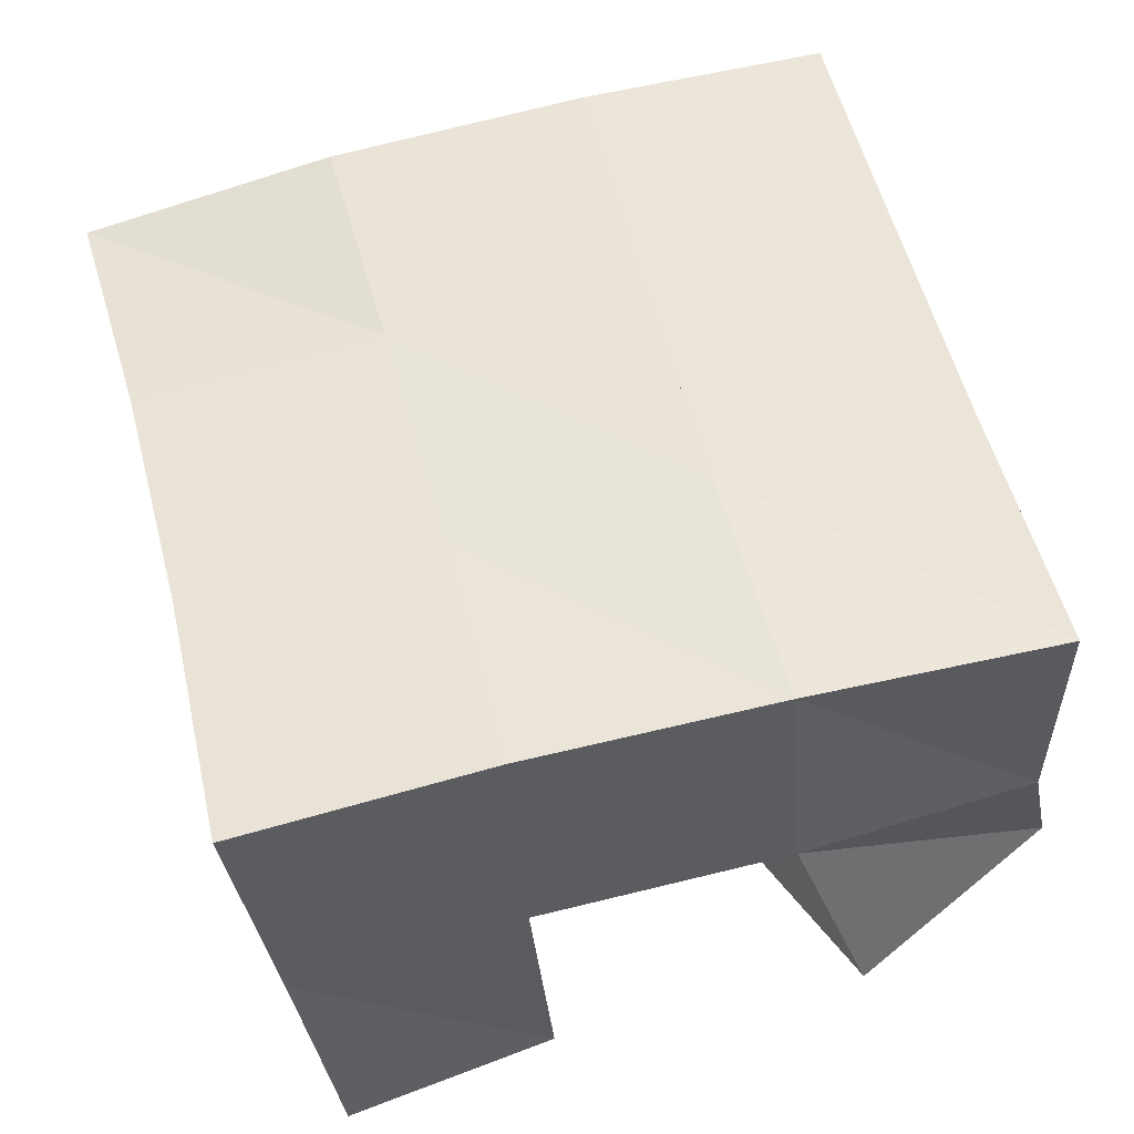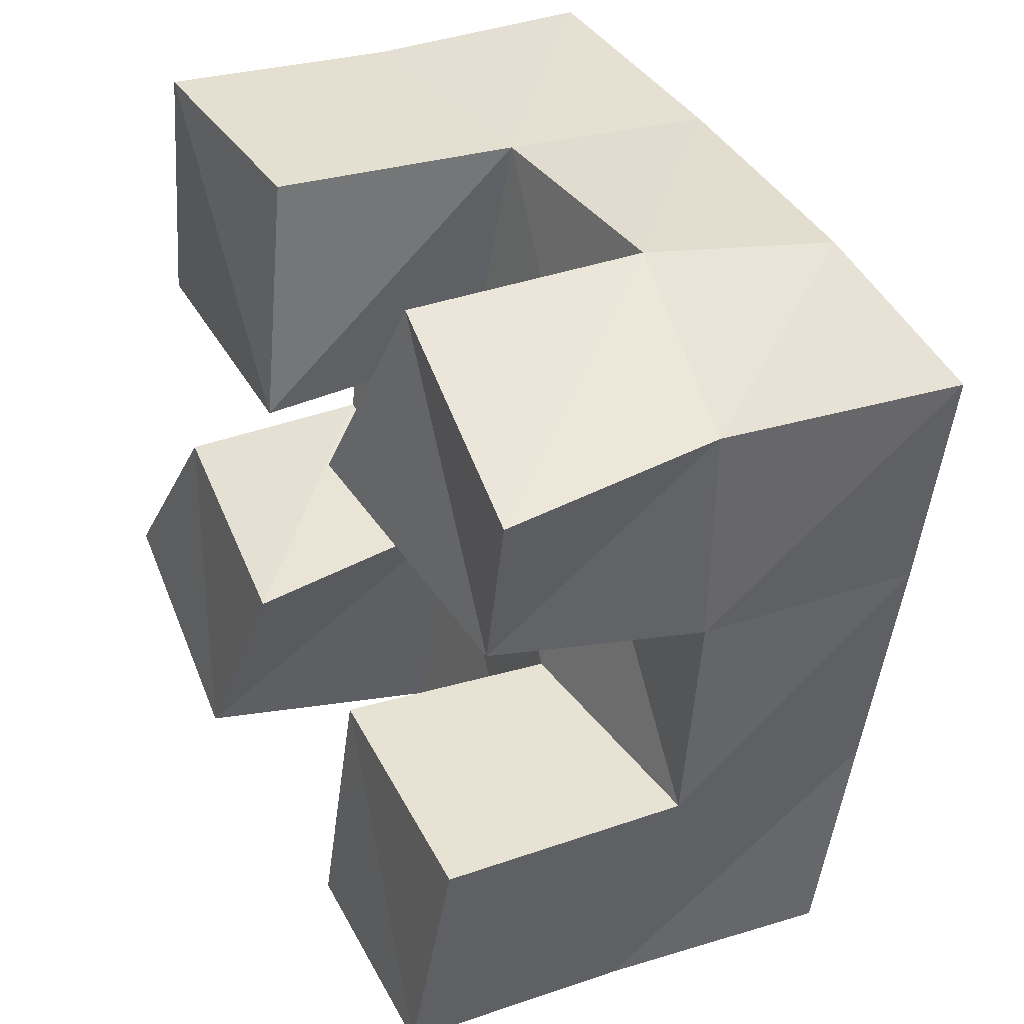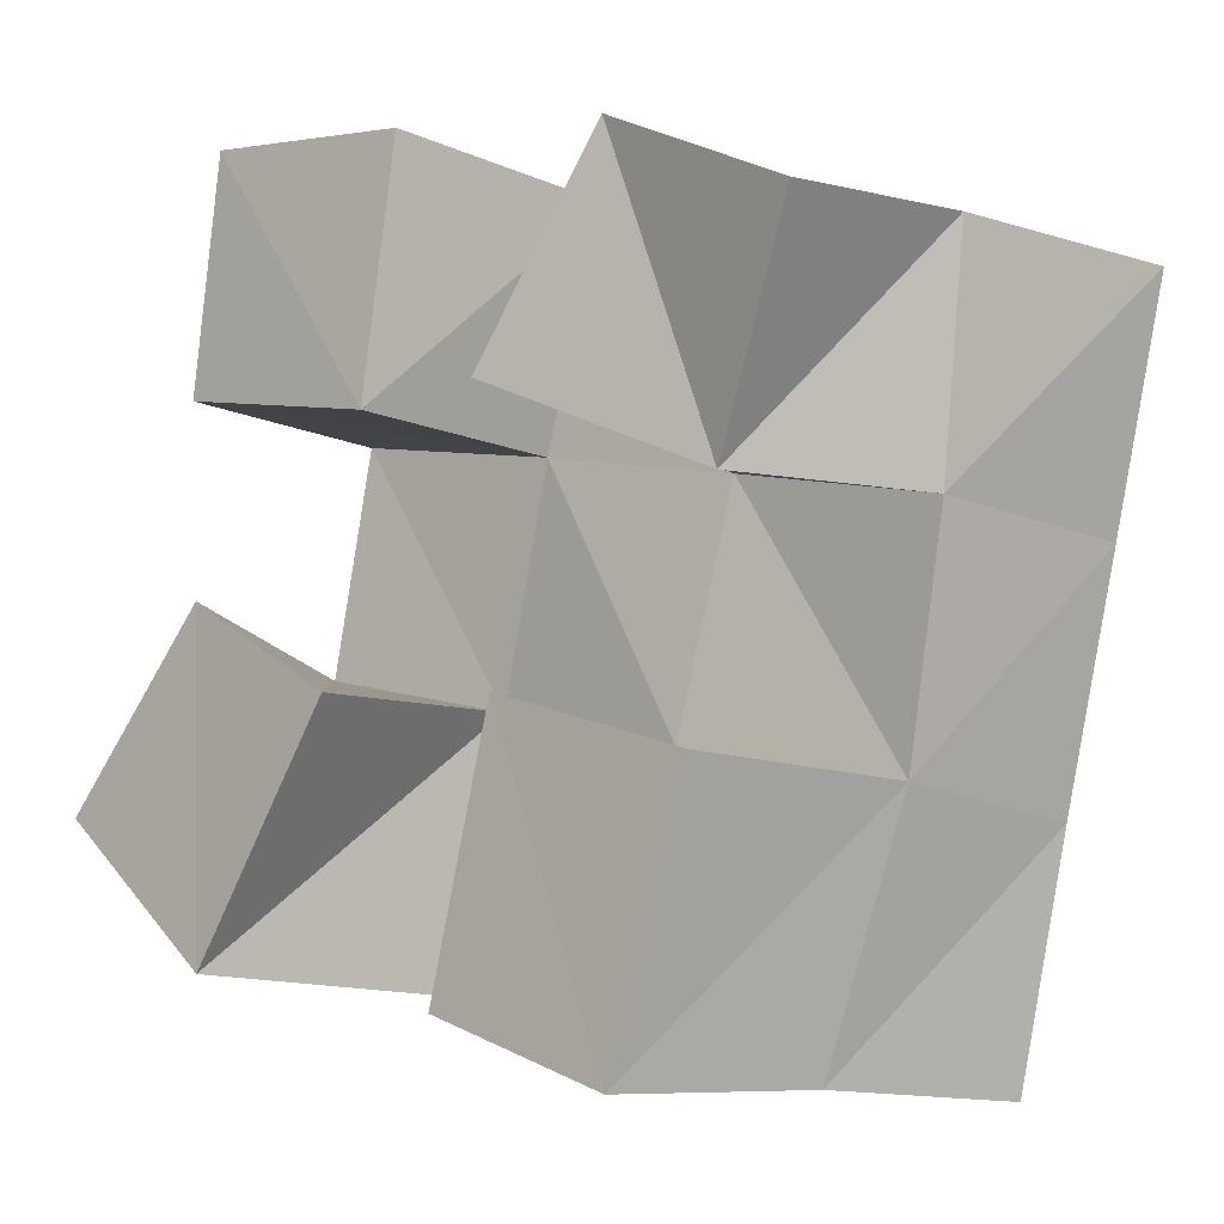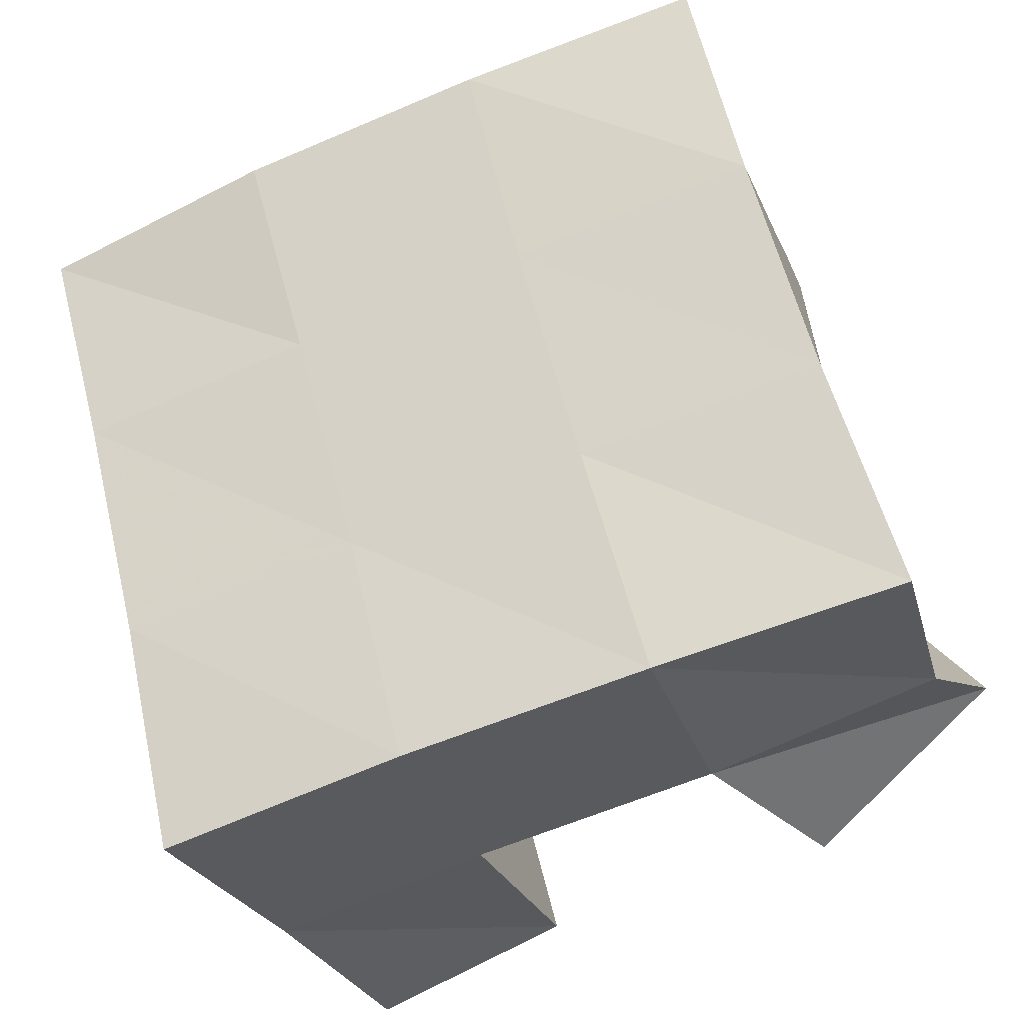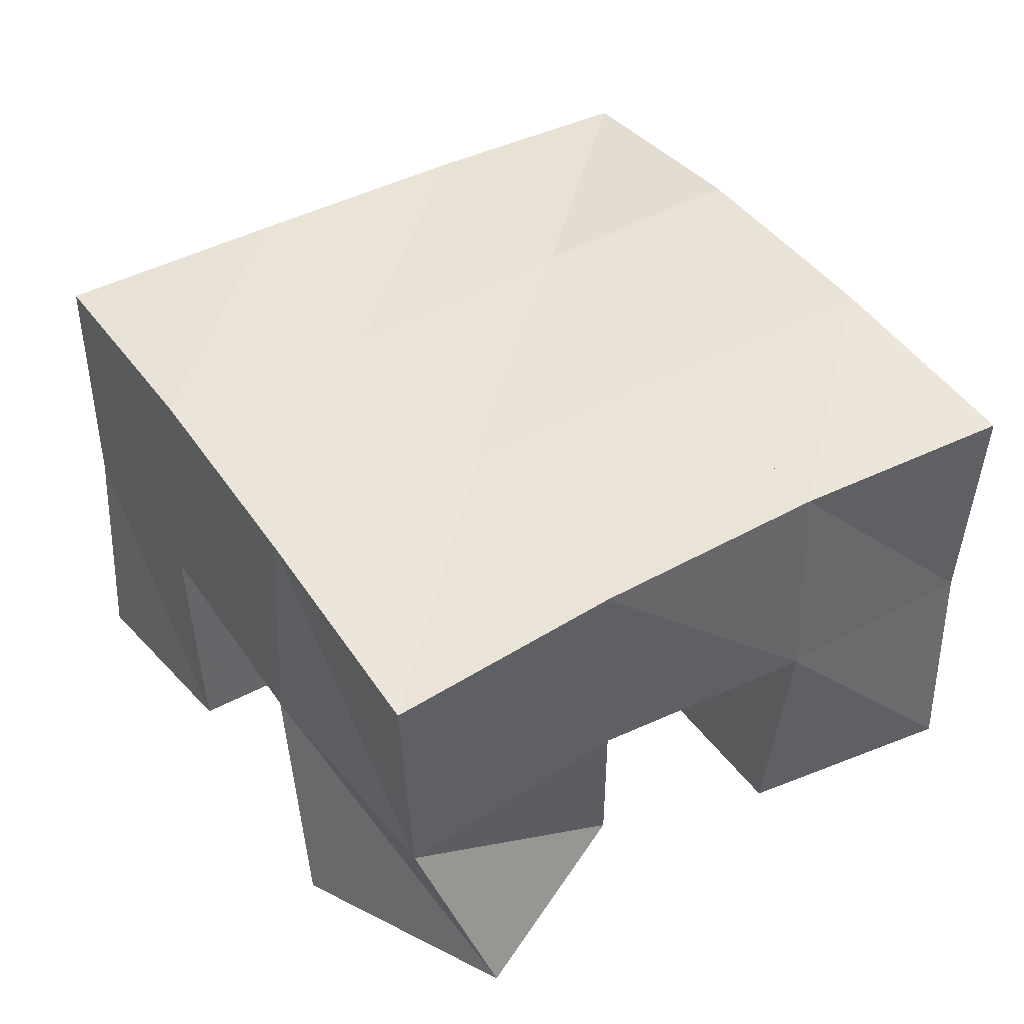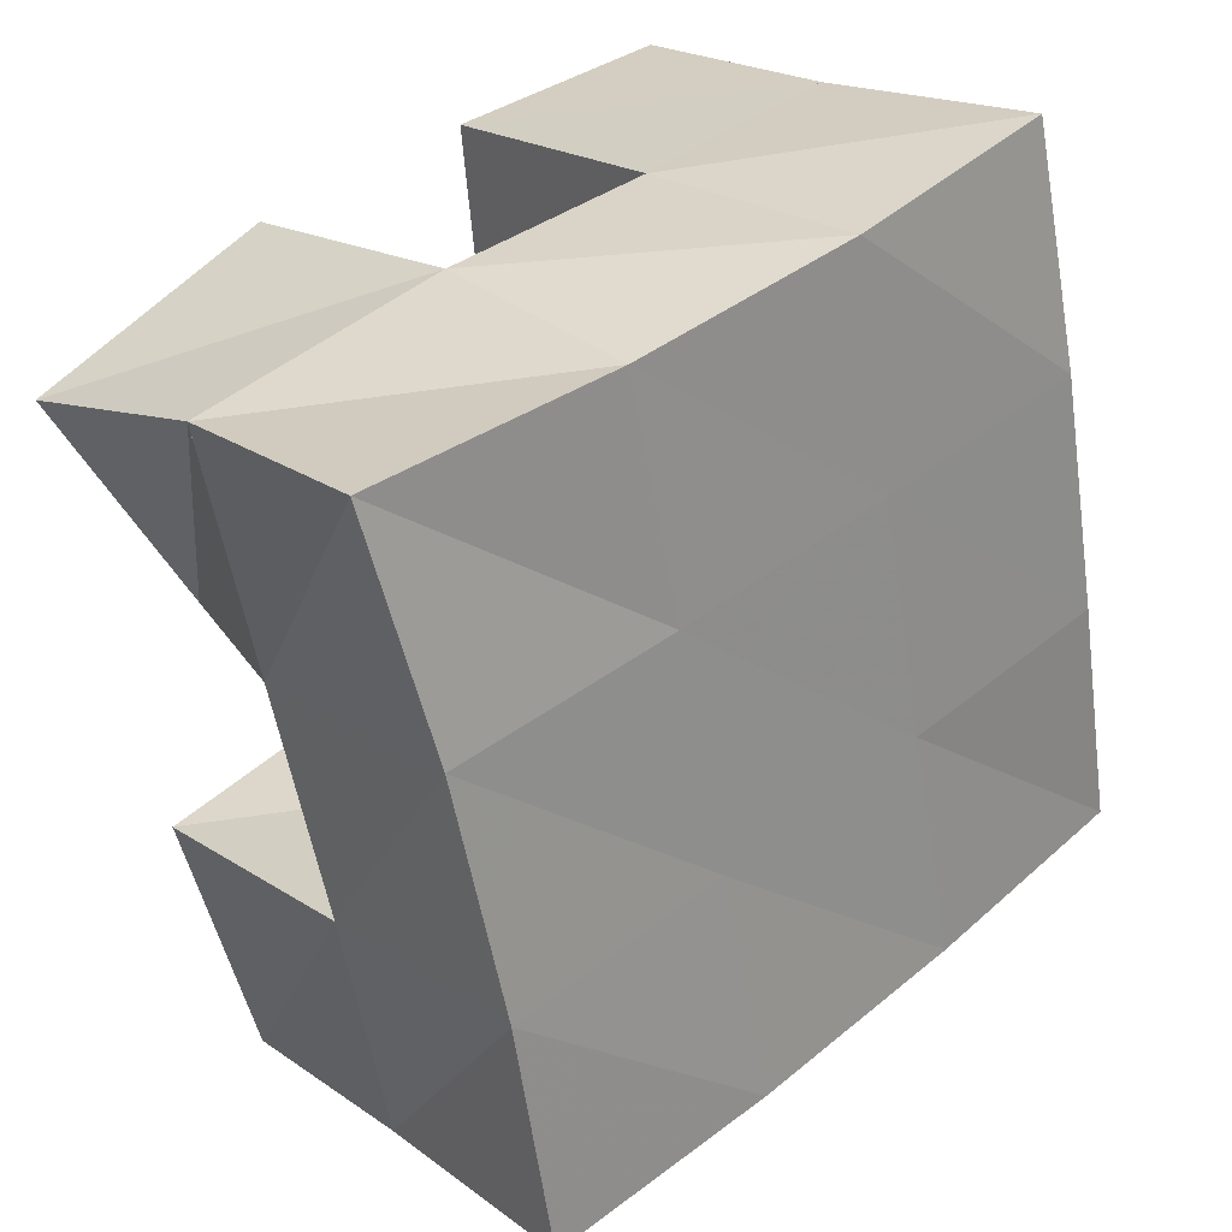
<metadata>
{"format":"obj","ext":"obj","renderer":"f3d","projection":"perspective","resolution":1024,"background":"white","views":[{"elev":-37.4,"azim":-174.8,"up":"+Z"},{"elev":26.7,"azim":60.4,"up":"+Z"},{"elev":-12.8,"azim":43.7,"up":"+Z"},{"elev":-29.5,"azim":-160.9,"up":"+Z"},{"elev":42.0,"azim":-108.3,"up":"+Y"},{"elev":21.3,"azim":138.3,"up":"+Z"}]}
</metadata>
<code>
v 0.4842 0.1 0.1352
v 0.4887 0.1432 0.1187
v 0.5227 0.1 0.1027
v 0.5347 0.15 0.1014
v 0.5176 0.1012 0.1728
v 0.502 0.1493 0.1668
v 0.5556 0.1 0.15
v 0.5485 0.1518 0.1545
v 0.593 0.1 0.2
v 0.6067 0.1526 0.1908
v 0.6405 0.1099 0.1765
v 0.6551 0.1506 0.1776
v 0.6198 0.1044 0.2421
v 0.6197 0.1569 0.2436
v 0.665 0.1 0.2173
v 0.6644 0.1459 0.2241
v 0.5154 0.1007 0.2121
v 0.5093 0.1515 0.2146
v 0.5645 0.1 0.2001
v 0.5602 0.1514 0.2026
v 0.5222 0.1 0.2609
v 0.5241 0.1487 0.2609
v 0.5714 0.1011 0.2521
v 0.5725 0.1541 0.252
v 0.5844 0.1 0.09189
v 0.5842 0.1511 0.08981
v 0.6249 0.1 0.07694
v 0.6291 0.1478 0.07964
v 0.5976 0.1007 0.1445
v 0.5962 0.1481 0.1414
v 0.6427 0.1 0.1291
v 0.6444 0.1531 0.1303
v 0.4841 0.193 0.1154
v 0.5338 0.1972 0.1035
v 0.4975 0.1974 0.1638
v 0.5464 0.199 0.1518
v 0.5097 0.1998 0.2133
v 0.5586 0.2011 0.2013
v 0.5207 0.1991 0.2623
v 0.5694 0.203 0.2497
v 0.5833 0.1992 0.09174
v 0.595 0.1995 0.1401
v 0.6076 0.2013 0.1895
v 0.6204 0.2029 0.2375
v 0.6327 0.1981 0.07961
v 0.6433 0.1999 0.1285
v 0.656 0.2001 0.1779
v 0.6703 0.1973 0.226
f 1 2 4
f 3 1 4
f 2 6 8
f 4 2 8
f 6 5 7
f 8 6 7
f 5 1 3
f 7 5 3
f 8 7 3
f 4 8 3
f 2 1 5
f 6 2 5
f 9 10 12
f 11 9 12
f 10 14 16
f 12 10 16
f 14 13 15
f 16 14 15
f 13 9 11
f 15 13 11
f 16 15 11
f 12 16 11
f 10 9 13
f 14 10 13
f 17 18 20
f 19 17 20
f 18 22 24
f 20 18 24
f 22 21 23
f 24 22 23
f 21 17 19
f 23 21 19
f 24 23 19
f 20 24 19
f 18 17 21
f 22 18 21
f 25 26 28
f 27 25 28
f 26 30 32
f 28 26 32
f 30 29 31
f 32 30 31
f 29 25 27
f 31 29 27
f 32 31 27
f 28 32 27
f 26 25 29
f 30 26 29
f 2 33 34
f 4 2 34
f 33 35 36
f 34 33 36
f 35 6 8
f 36 35 8
f 6 2 4
f 8 6 4
f 36 8 4
f 34 36 4
f 33 2 6
f 35 33 6
f 6 35 36
f 8 6 36
f 35 37 38
f 36 35 38
f 37 18 20
f 38 37 20
f 18 6 8
f 20 18 8
f 38 20 8
f 36 38 8
f 35 6 18
f 37 35 18
f 18 37 38
f 20 18 38
f 37 39 40
f 38 37 40
f 39 22 24
f 40 39 24
f 22 18 20
f 24 22 20
f 40 24 20
f 38 40 20
f 37 18 22
f 39 37 22
f 4 34 41
f 26 4 41
f 34 36 42
f 41 34 42
f 36 8 30
f 42 36 30
f 8 4 26
f 30 8 26
f 42 30 26
f 41 42 26
f 34 4 8
f 36 34 8
f 8 36 42
f 30 8 42
f 36 38 43
f 42 36 43
f 38 20 10
f 43 38 10
f 20 8 30
f 10 20 30
f 43 10 30
f 42 43 30
f 36 8 20
f 38 36 20
f 20 38 43
f 10 20 43
f 38 40 44
f 43 38 44
f 40 24 14
f 44 40 14
f 24 20 10
f 14 24 10
f 44 14 10
f 43 44 10
f 38 20 24
f 40 38 24
f 26 41 45
f 28 26 45
f 41 42 46
f 45 41 46
f 42 30 32
f 46 42 32
f 30 26 28
f 32 30 28
f 46 32 28
f 45 46 28
f 41 26 30
f 42 41 30
f 30 42 46
f 32 30 46
f 42 43 47
f 46 42 47
f 43 10 12
f 47 43 12
f 10 30 32
f 12 10 32
f 47 12 32
f 46 47 32
f 42 30 10
f 43 42 10
f 10 43 47
f 12 10 47
f 43 44 48
f 47 43 48
f 44 14 16
f 48 44 16
f 14 10 12
f 16 14 12
f 48 16 12
f 47 48 12
f 43 10 14
f 44 43 14

</code>
